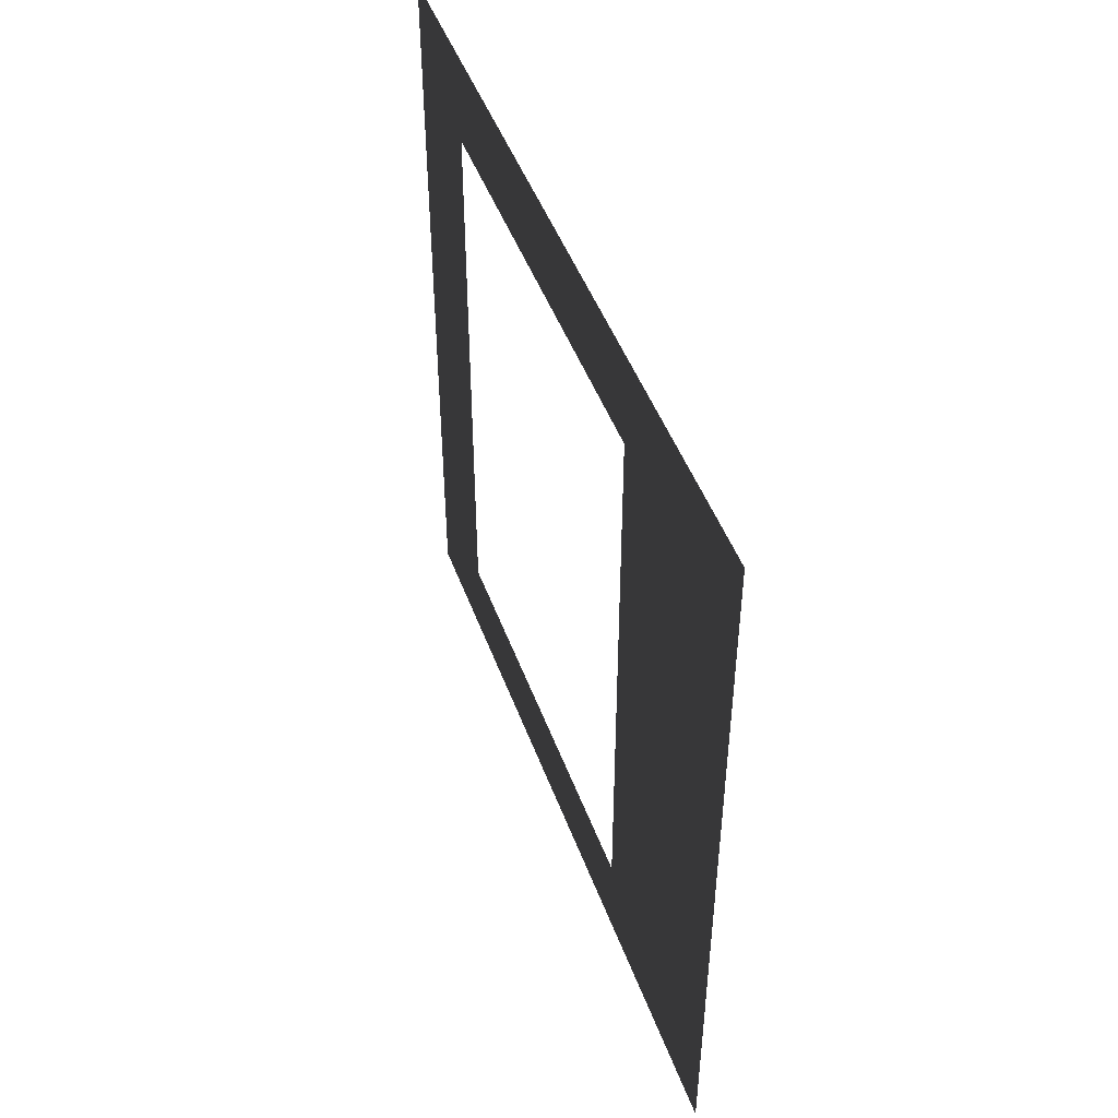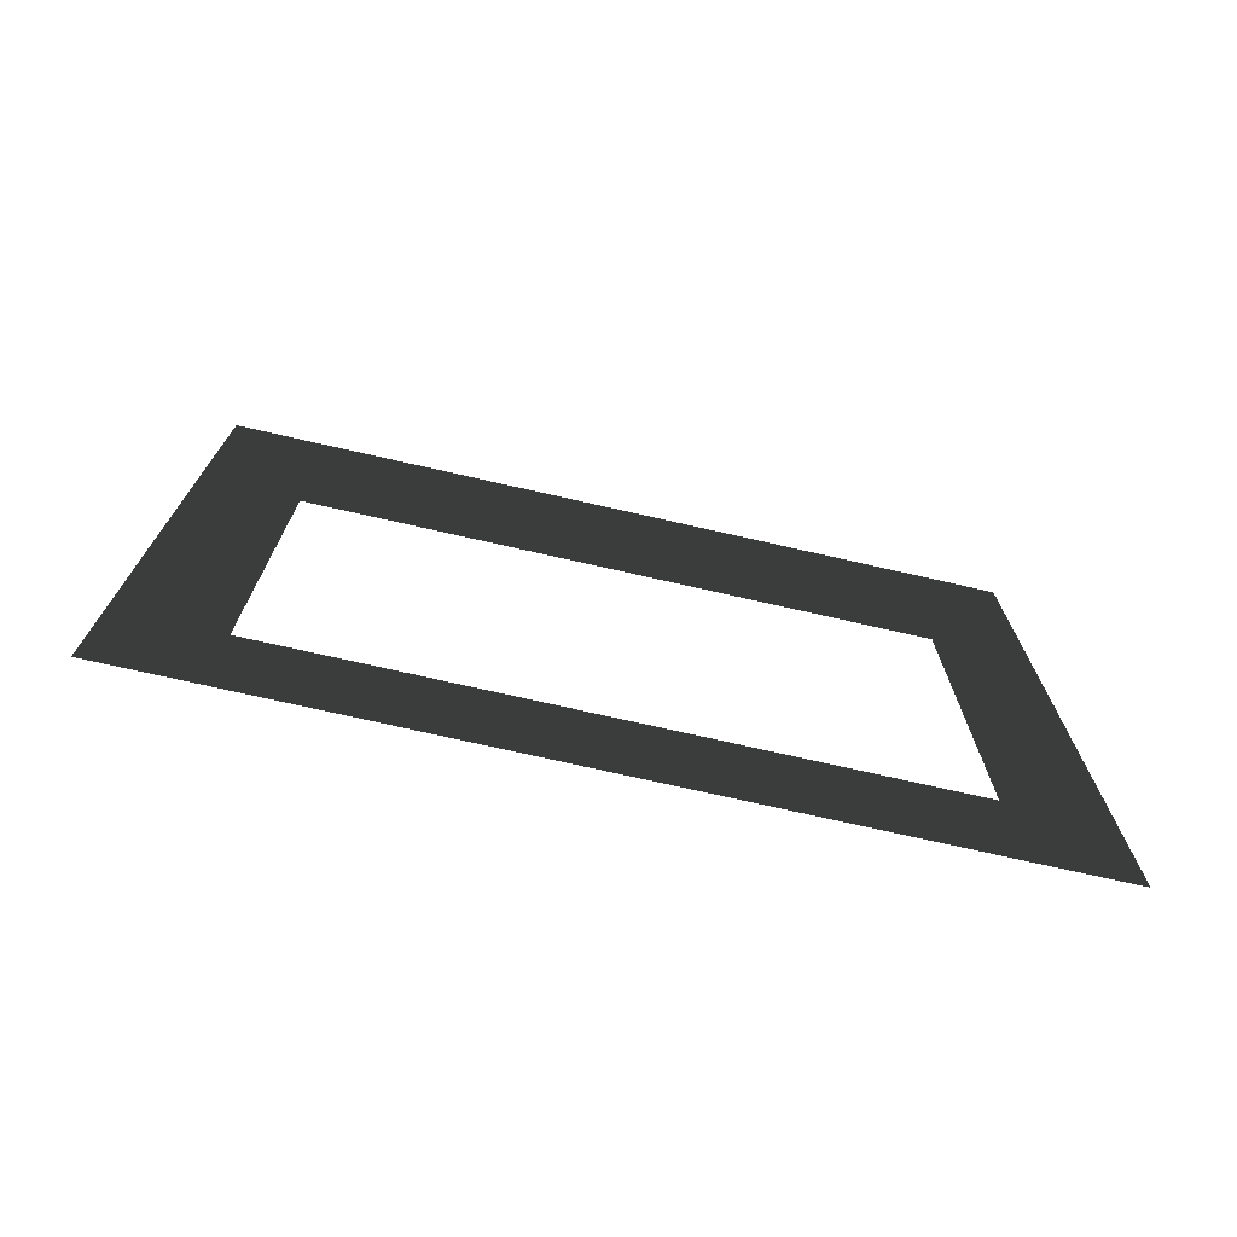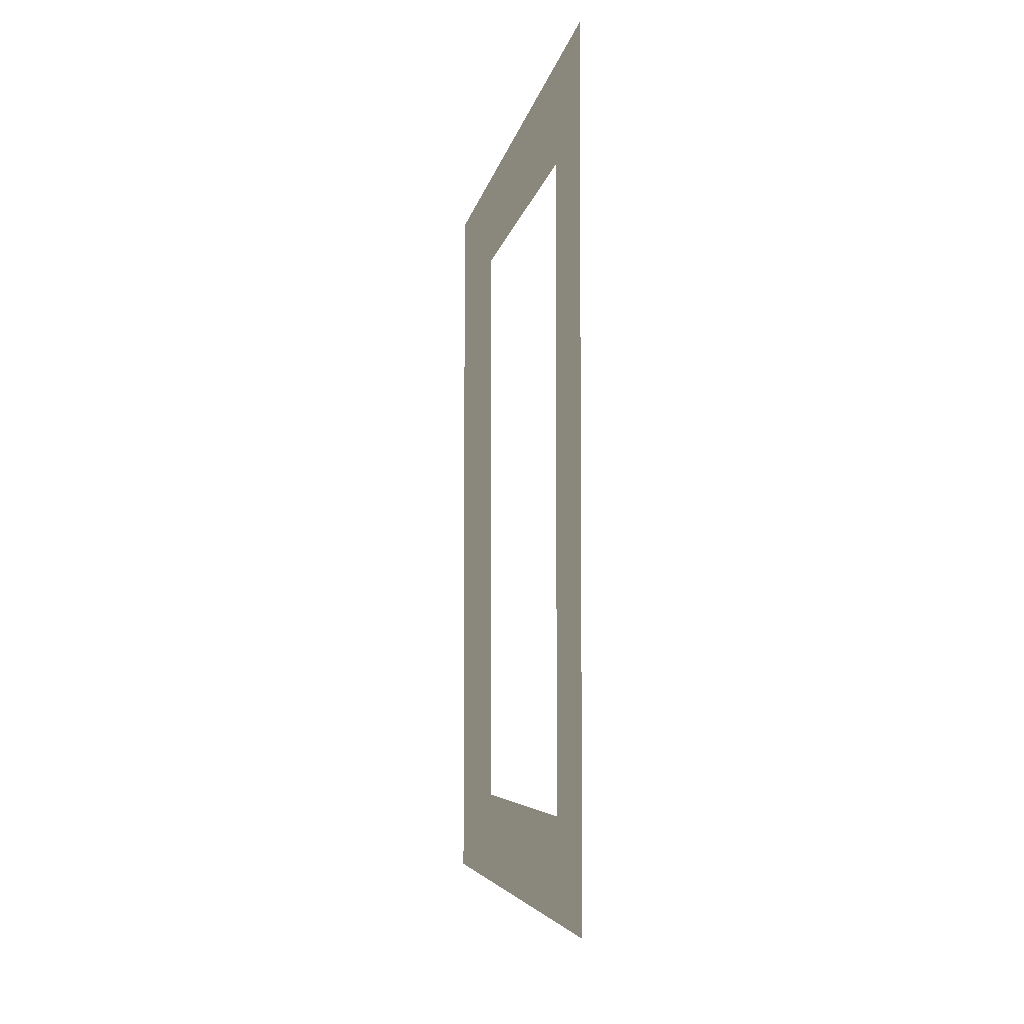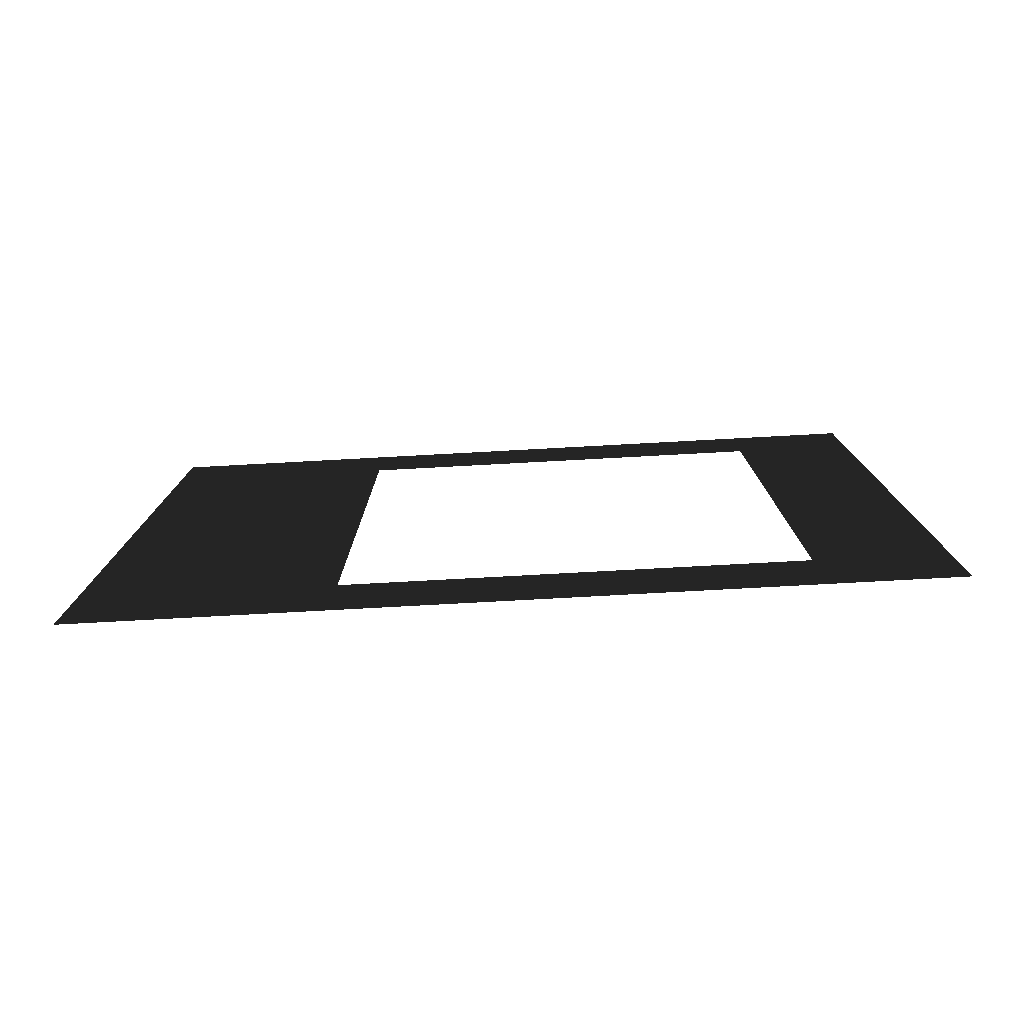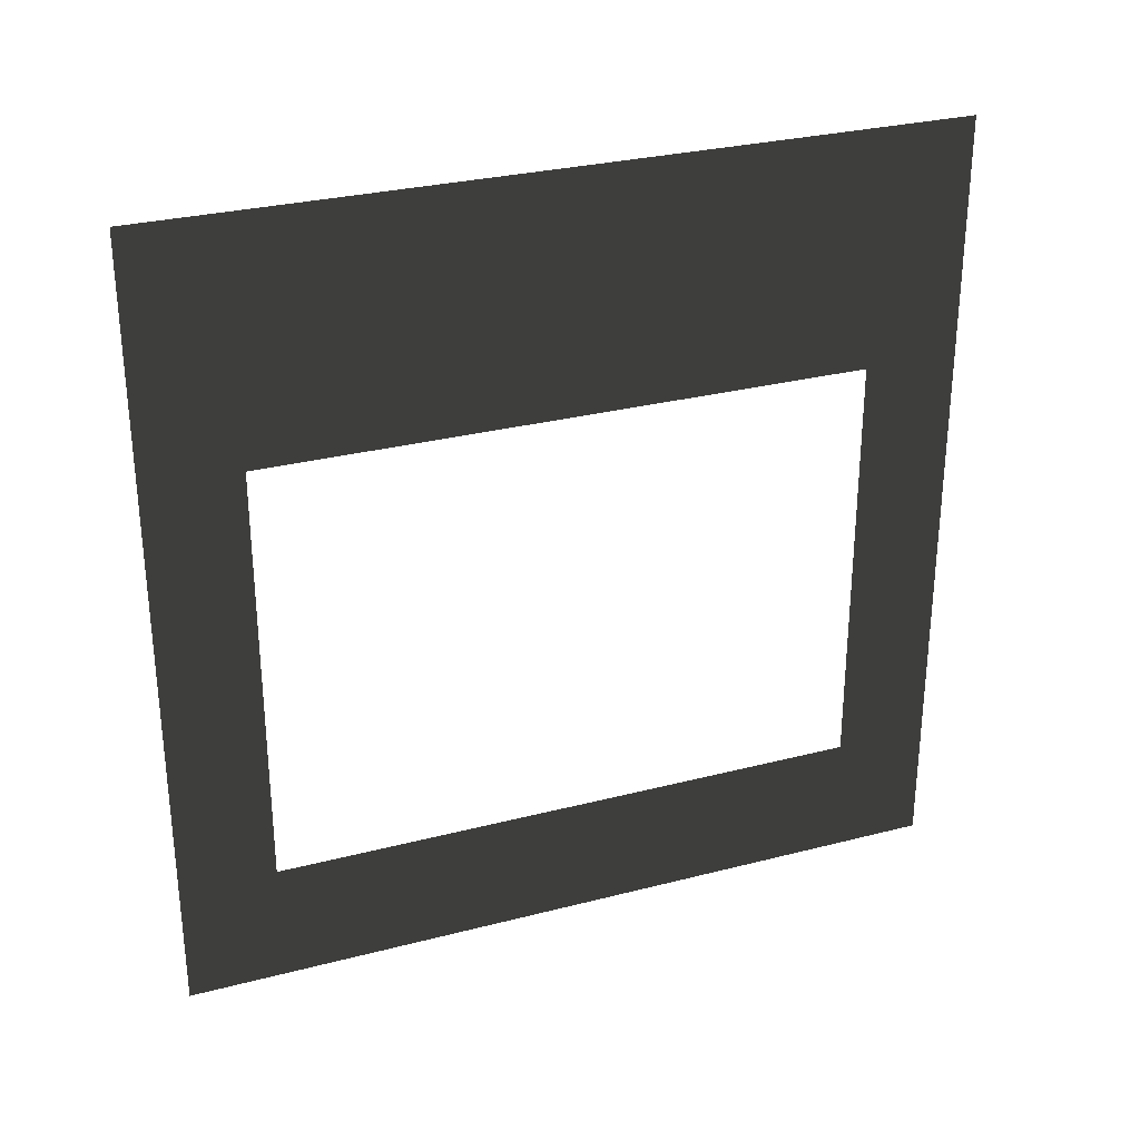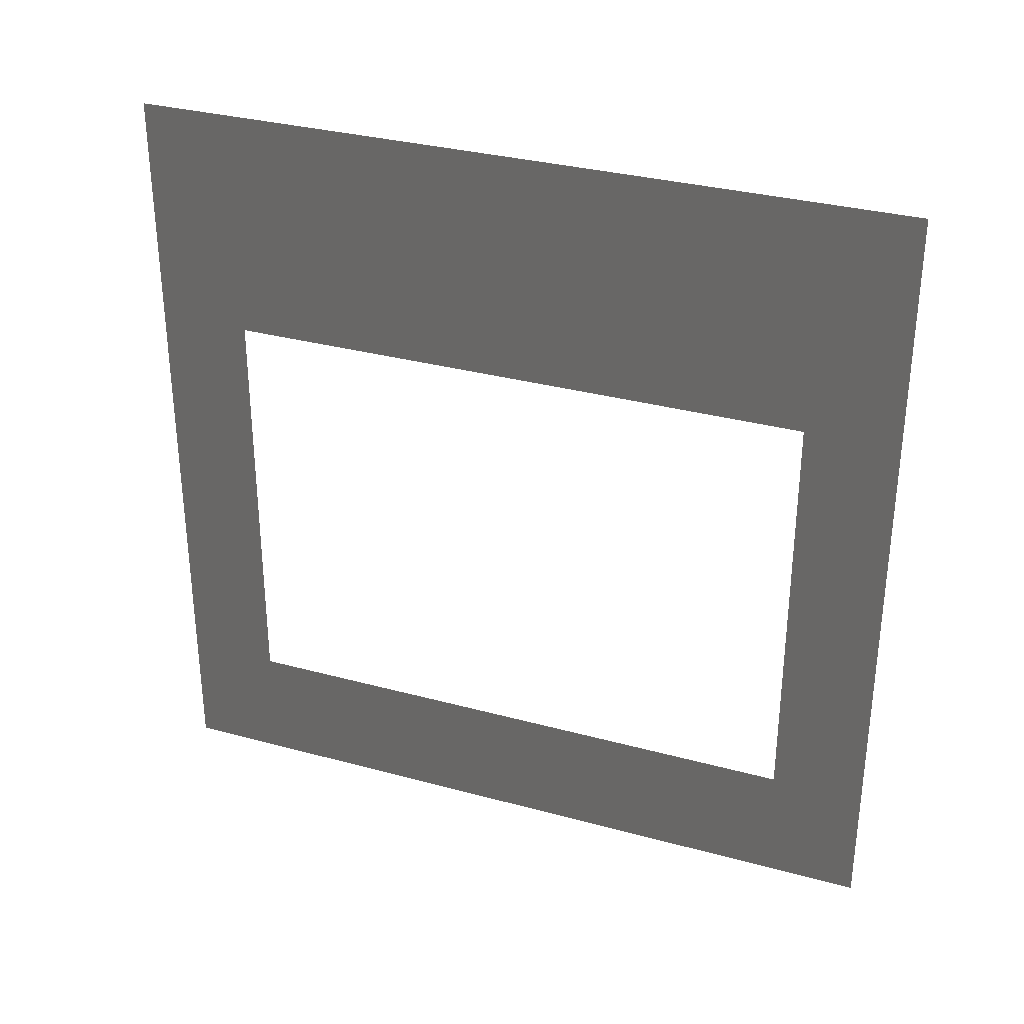
<metadata>
{"format":"obj","ext":"obj","renderer":"f3d","projection":"perspective","resolution":1024,"background":"white","views":[{"elev":47.4,"azim":160.3,"up":"+Z"},{"elev":-73.7,"azim":-102.8,"up":"+Y"},{"elev":-5.1,"azim":-8.6,"up":"+Z"},{"elev":-78.9,"azim":-86.9,"up":"+Z"},{"elev":29.4,"azim":69.1,"up":"+Y"},{"elev":32.1,"azim":-69.1,"up":"+Y"}]}
</metadata>
<code>
v 2.424e-06 0.47 0.36
v 2.486e-06 3 -2.991e-06
v 2.486e-06 -1.397e-07 -2.991e-06
v 2.424e-06 2.1 0.36
v 2.111e-06 2.1 2.64
v 2.078e-06 3 3
v 2.078e-06 -5.478e-07 3
v 2.111e-06 0.47 2.64
g wall01_window2m_A_2_10289_1272
f 1 3 2
f 2 4 1
f 5 4 2
f 2 6 5
f 5 6 7
f 7 3 1
f 7 8 5
f 1 8 7

</code>
